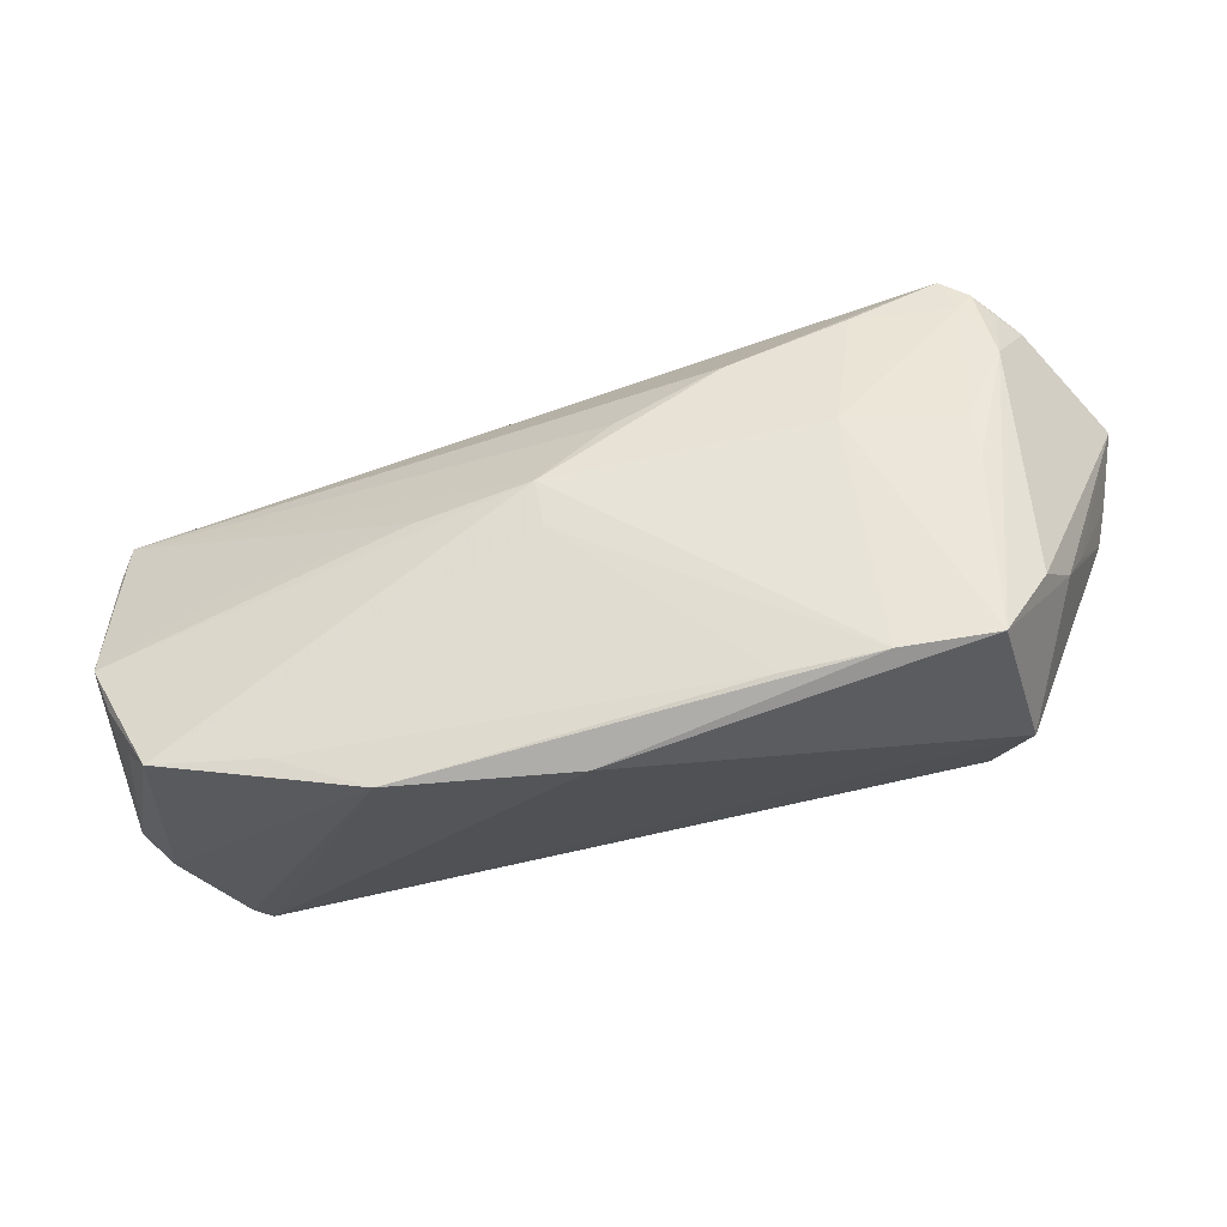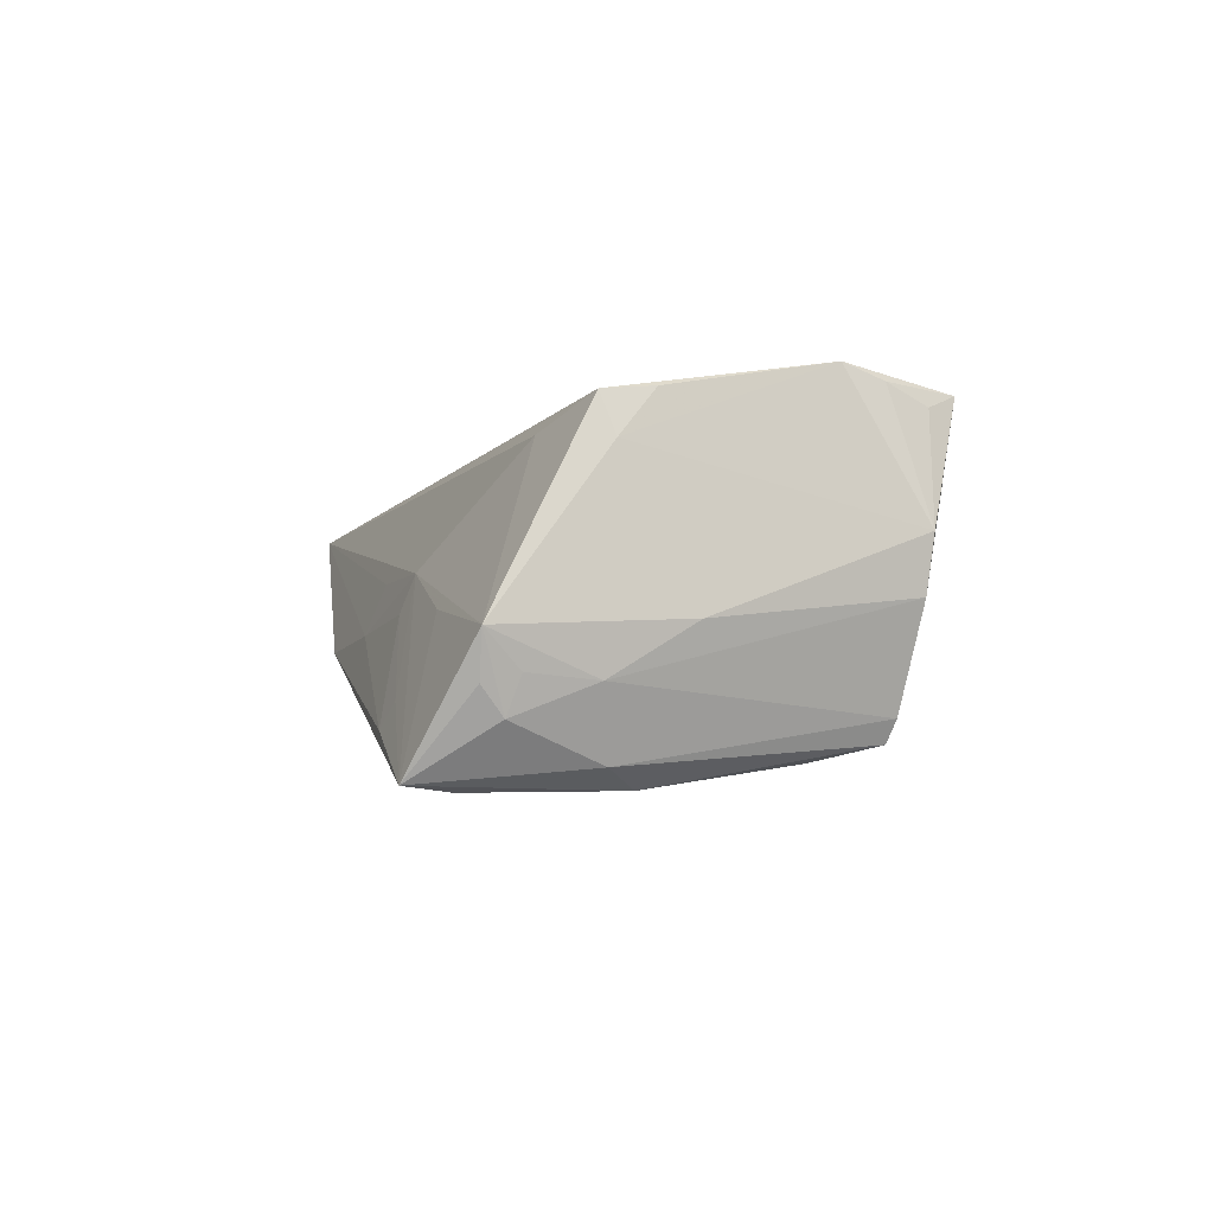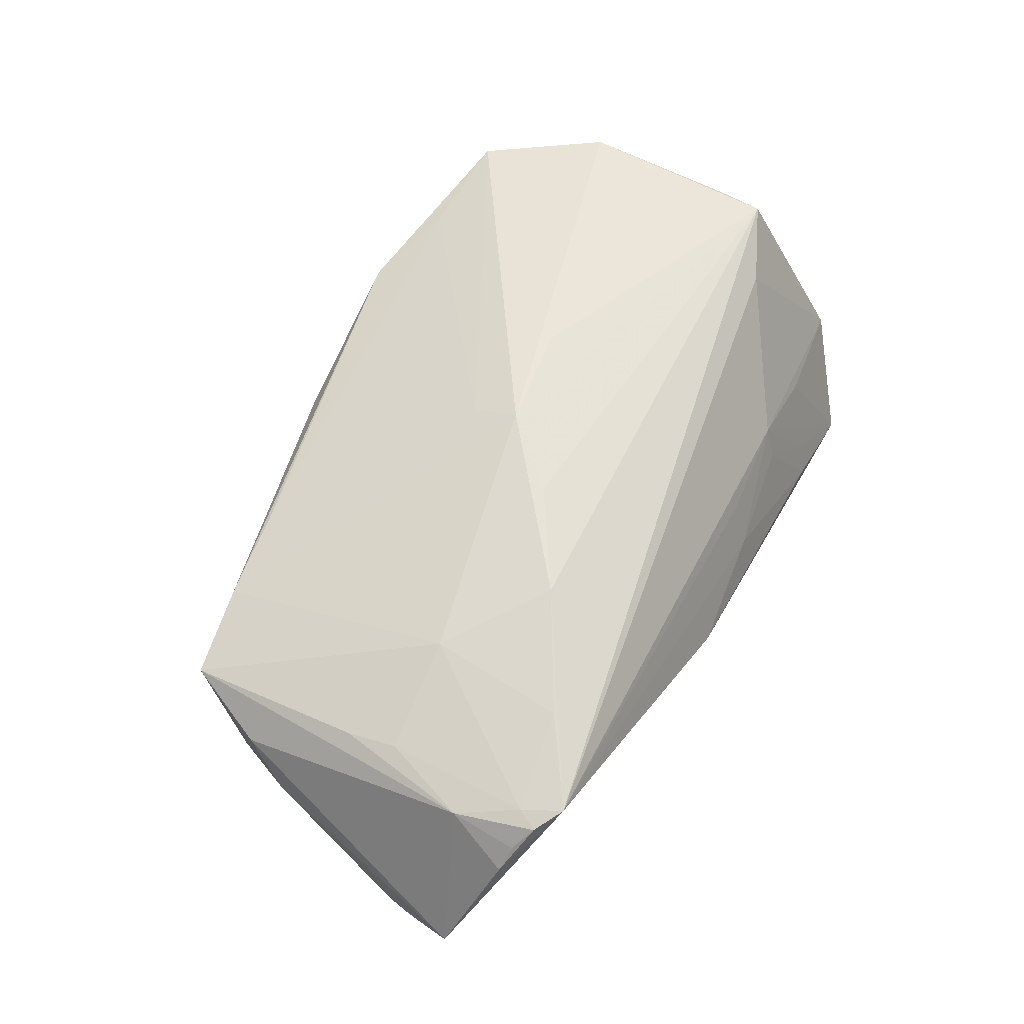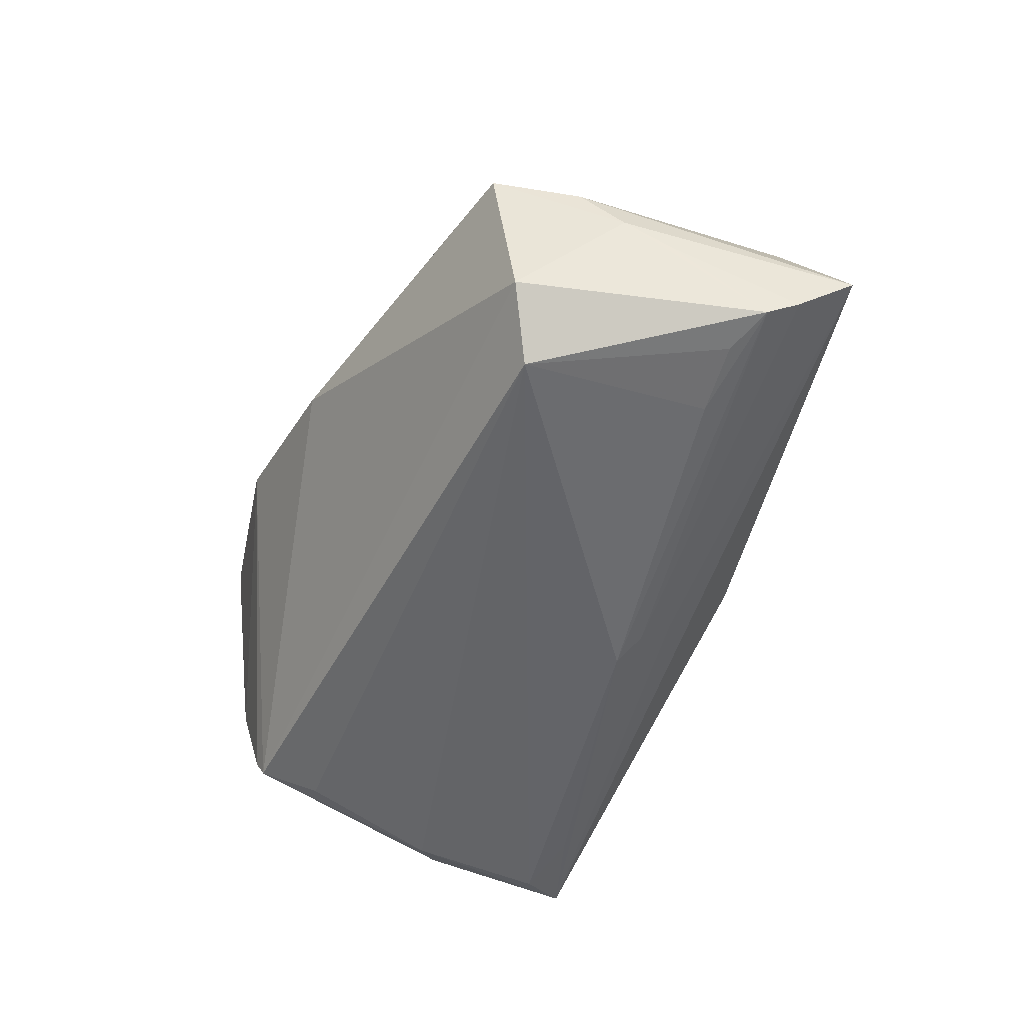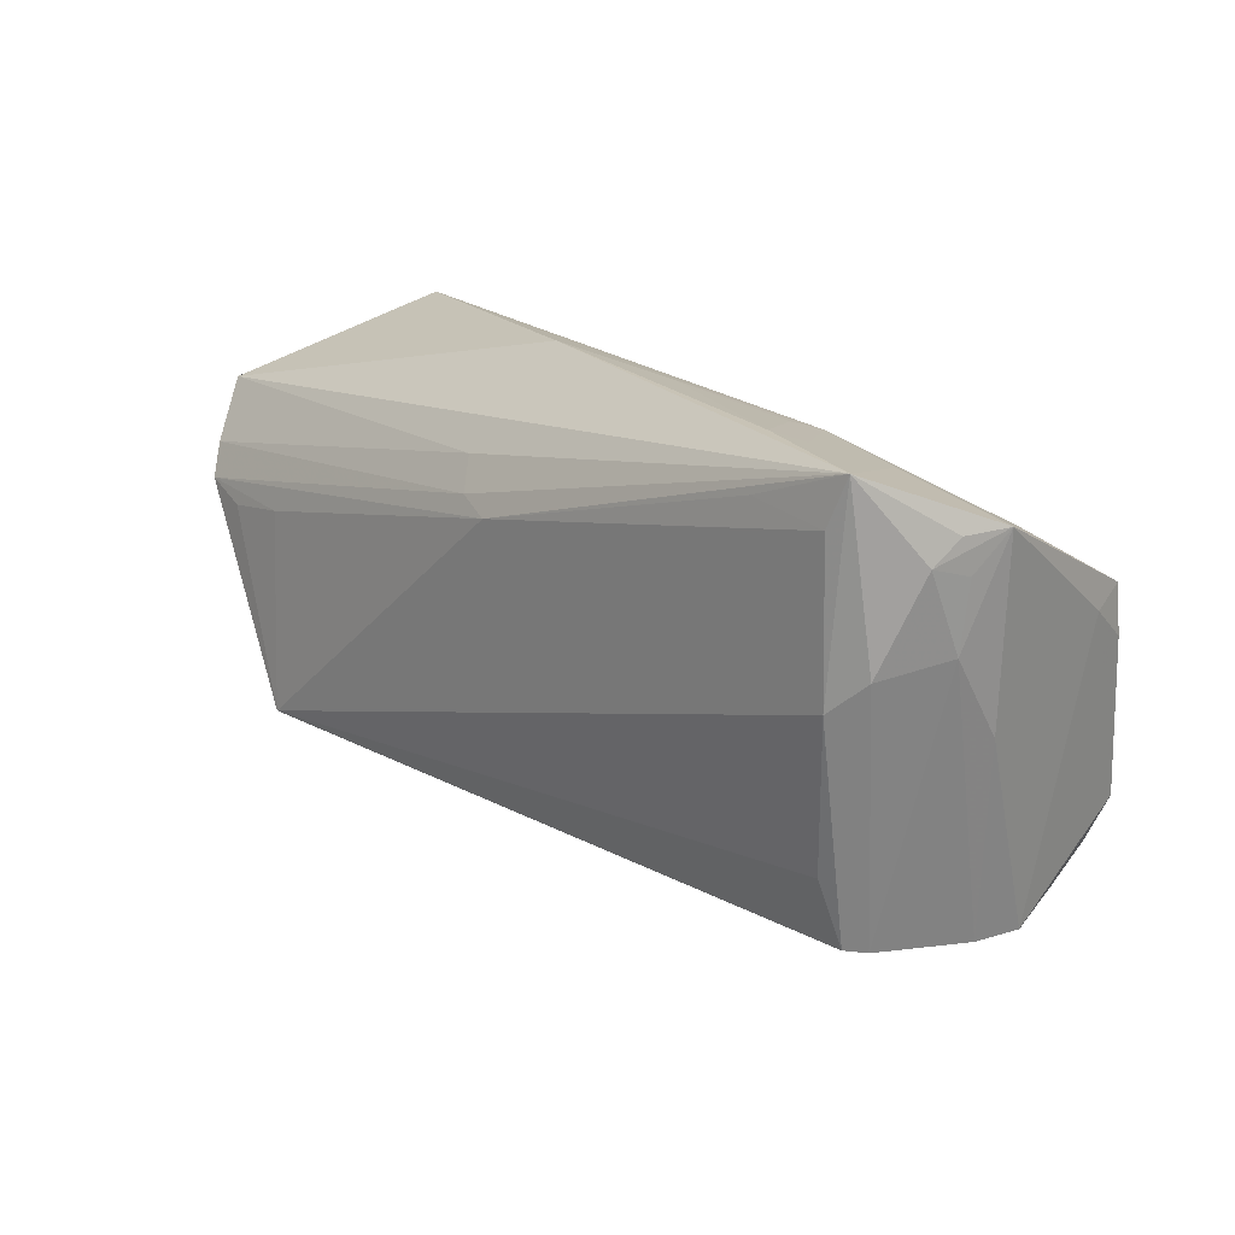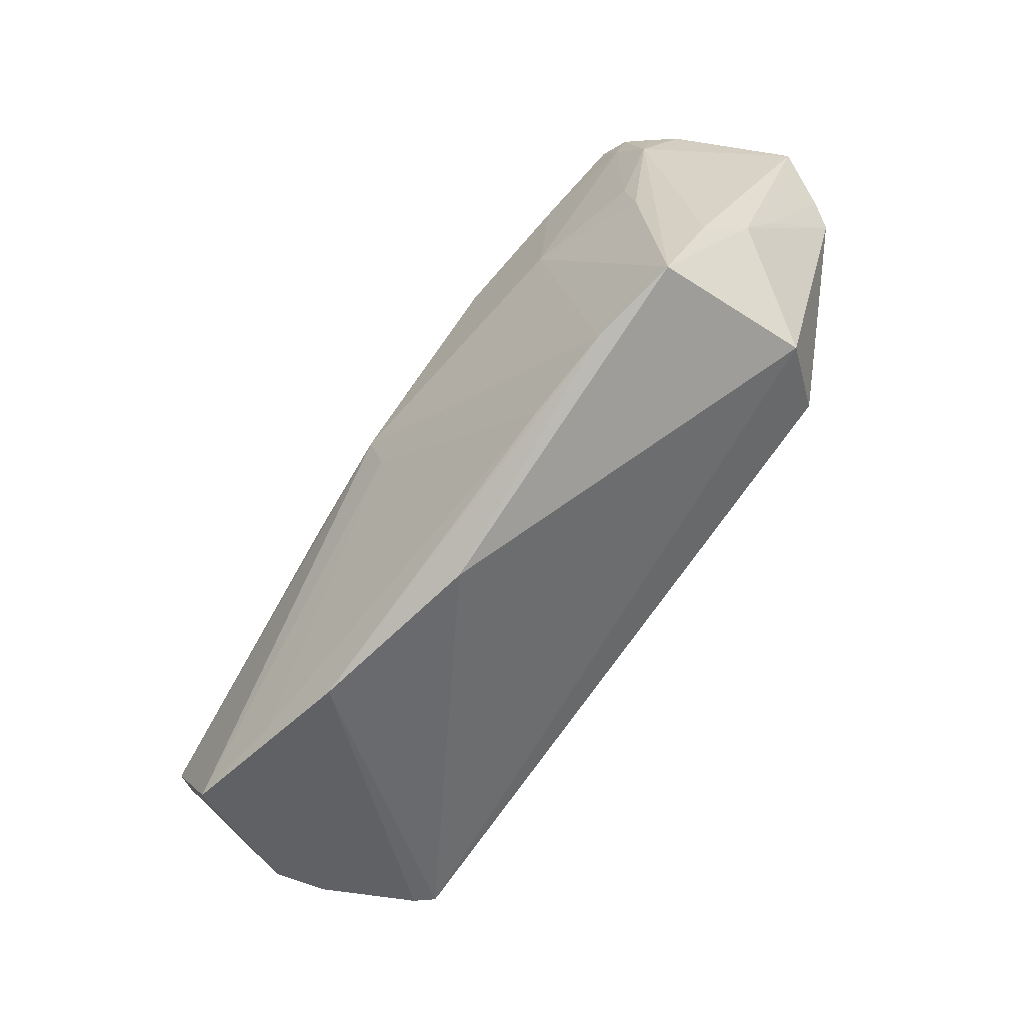
<metadata>
{"format":"obj","ext":"obj","renderer":"f3d","projection":"perspective","resolution":1024,"background":"white","views":[{"elev":-47.5,"azim":20.2,"up":"+Y"},{"elev":-3.7,"azim":-103.4,"up":"+Z"},{"elev":55.5,"azim":116.3,"up":"+Z"},{"elev":-51.3,"azim":64.0,"up":"+Z"},{"elev":20.3,"azim":-134.0,"up":"+Y"},{"elev":-68.7,"azim":59.2,"up":"+Y"}]}
</metadata>
<code>
v 0.05916 -0.005067 -0.006311
v -0.04484 -0.01959 -0.01595
v 0.009162 0.03178 -0.004647
v -0.05093 0.006465 0.01989
v 0.05474 0.004971 -0.01715
v 0.05673 0.02356 0.008657
v -0.0234 0.02844 -0.001742
v 0.00992 0.02111 -0.01707
v -0.04615 -0.0204 -0.01324
v -0.0454 0.007538 -0.02062
v -0.03187 0.03173 -0.01444
v 0.06102 0.006914 -0.01603
v 0.03773 0.003552 0.01602
v -0.05322 0.02066 -0.008966
v -0.04037 0.01685 0.016
v -0.04917 0.0112 -0.01822
v -0.05192 0.01091 0.01442
v 0.02748 -0.02906 0.01102
v 0.005889 -0.03443 0.009204
v -0.0379 0.02662 -0.002025
v -0.04999 -0.02222 -0.0008526
v -0.03454 0.0304 -0.0114
v 0.0396 -0.02801 0.009326
v -0.02746 -0.03043 0.0191
v -0.05278 0.02481 -0.01008
v 0.06553 0.01788 -0.008455
v 0.05794 -0.01107 -0.002696
v 0.004243 -0.001764 0.02344
v 0.05595 -0.01629 0.003195
v -0.04715 0.03178 -0.01998
v 0.04569 0.006408 -0.01797
v 0.06265 0.01088 -0.01379
v 0.05091 0.02798 0.01273
v -0.05445 0.02489 -0.0045
v -0.04501 0.02595 -0.02075
v 0.04987 -0.02288 -0.01374
v 0.05159 0.003921 0.01105
v 0.05111 -0.02672 0.006467
v 0.003608 0.01581 -0.02075
v -0.05302 0.002401 -0.003517
v -0.01632 -0.03522 0.01549
v -0.04486 -0.02472 0.01968
v -0.05062 0.01255 0.01942
v -0.008923 0.02794 0.002595
v -0.01039 -0.003278 0.02347
v 0.05286 0.02284 0.01201
v 0.05213 -0.002756 0.01006
v -0.02425 0.02681 0.002719
v -0.05062 -0.023 0.006
v 0.02581 0.01405 0.01968
v -0.05275 0.01245 -0.009738
v -0.04134 -0.02911 0.0216
v -0.03506 0.02711 -0.02032
v -0.04301 -0.01154 -0.01788
v -0.05201 0.02214 -0.01353
v 0.04344 -0.01843 -0.02075
v 0.05893 0.02281 0.005639
v -0.04914 -0.0135 0.02346
v -0.04715 -0.01906 0.0219
v 0.04038 0.02152 0.01587
v 0.01276 0.006637 0.02166
v 0.05439 0.02548 0.01136
v -0.03495 -0.00594 0.02289
v 0.004772 -0.007795 0.02162
v -0.008136 0.03027 -0.003363
v 0.05629 0.015 0.01011
v 0.008074 0.01737 -0.01954
f 30 53 35
f 33 57 26
f 41 2 19
f 41 19 23
f 23 19 38
f 39 56 35
f 35 53 39
f 53 30 39
f 29 27 26
f 38 27 29
f 52 28 58
f 35 56 10
f 10 30 35
f 41 52 21
f 38 19 36
f 36 27 38
f 36 2 56
f 36 19 2
f 56 12 36
f 12 27 36
f 56 39 31
f 31 39 12
f 30 22 11
f 20 30 34
f 1 27 12
f 12 32 1
f 26 27 1
f 1 32 26
f 67 39 30
f 12 39 67
f 67 32 12
f 60 33 50
f 60 46 33
f 57 33 62
f 33 46 62
f 50 33 43
f 13 23 38
f 13 28 23
f 50 28 13
f 13 60 50
f 46 60 13
f 24 52 41
f 56 2 54
f 54 10 56
f 2 10 54
f 30 10 16
f 16 10 2
f 49 21 52
f 52 42 49
f 5 12 56
f 56 31 5
f 5 31 12
f 48 22 30
f 30 20 48
f 48 20 34
f 8 67 30
f 32 67 8
f 8 30 26
f 26 32 8
f 26 57 66
f 66 29 26
f 38 29 66
f 66 62 46
f 17 43 34
f 17 49 58
f 61 28 50
f 50 43 61
f 61 43 28
f 58 28 45
f 28 43 45
f 59 52 58
f 59 42 52
f 58 49 59
f 59 49 42
f 41 23 18
f 18 24 41
f 28 52 64
f 52 24 64
f 24 18 64
f 23 28 64
f 64 18 23
f 34 30 25
f 30 11 3
f 3 33 26
f 26 30 3
f 7 11 22
f 22 48 7
f 34 43 15
f 15 48 34
f 15 43 33
f 33 48 15
f 57 62 6
f 6 66 57
f 62 66 6
f 47 13 38
f 38 66 47
f 46 13 37
f 37 66 46
f 13 47 37
f 37 47 66
f 58 43 4
f 4 17 58
f 43 17 4
f 63 43 58
f 58 45 63
f 63 45 43
f 34 51 40
f 40 17 34
f 49 17 40
f 21 49 40
f 40 51 21
f 34 25 55
f 16 51 55
f 30 16 55
f 55 25 30
f 9 16 2
f 9 51 16
f 21 51 9
f 9 2 41
f 41 21 9
f 44 48 33
f 65 7 48
f 48 44 65
f 65 3 11
f 11 7 65
f 33 3 65
f 65 44 33
f 14 51 34
f 34 55 14
f 14 55 51

</code>
